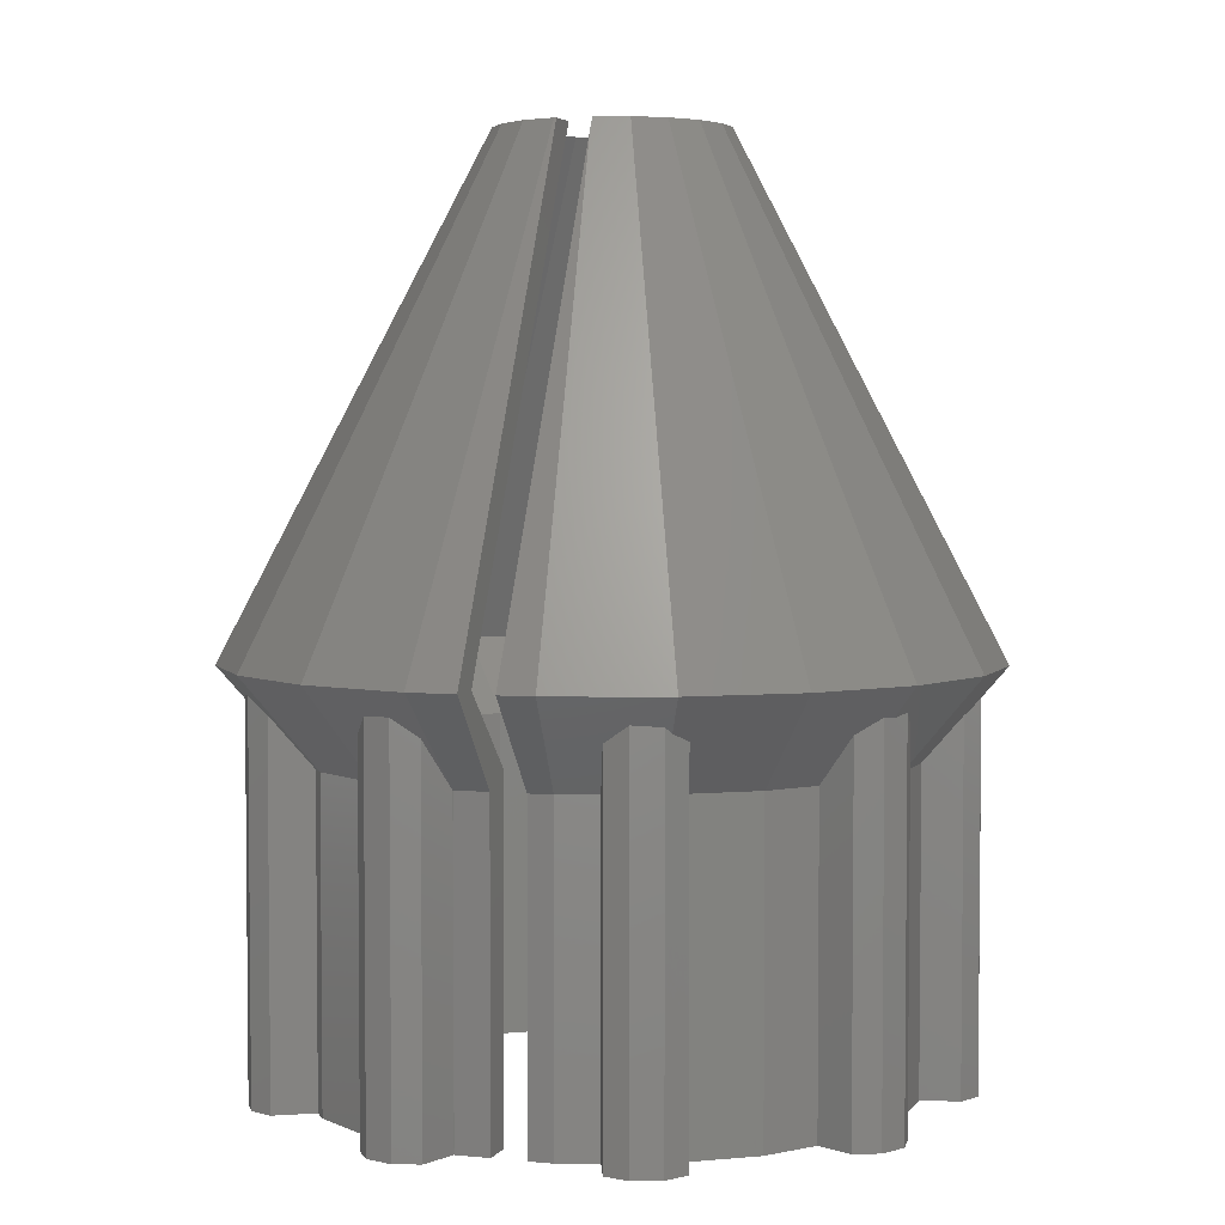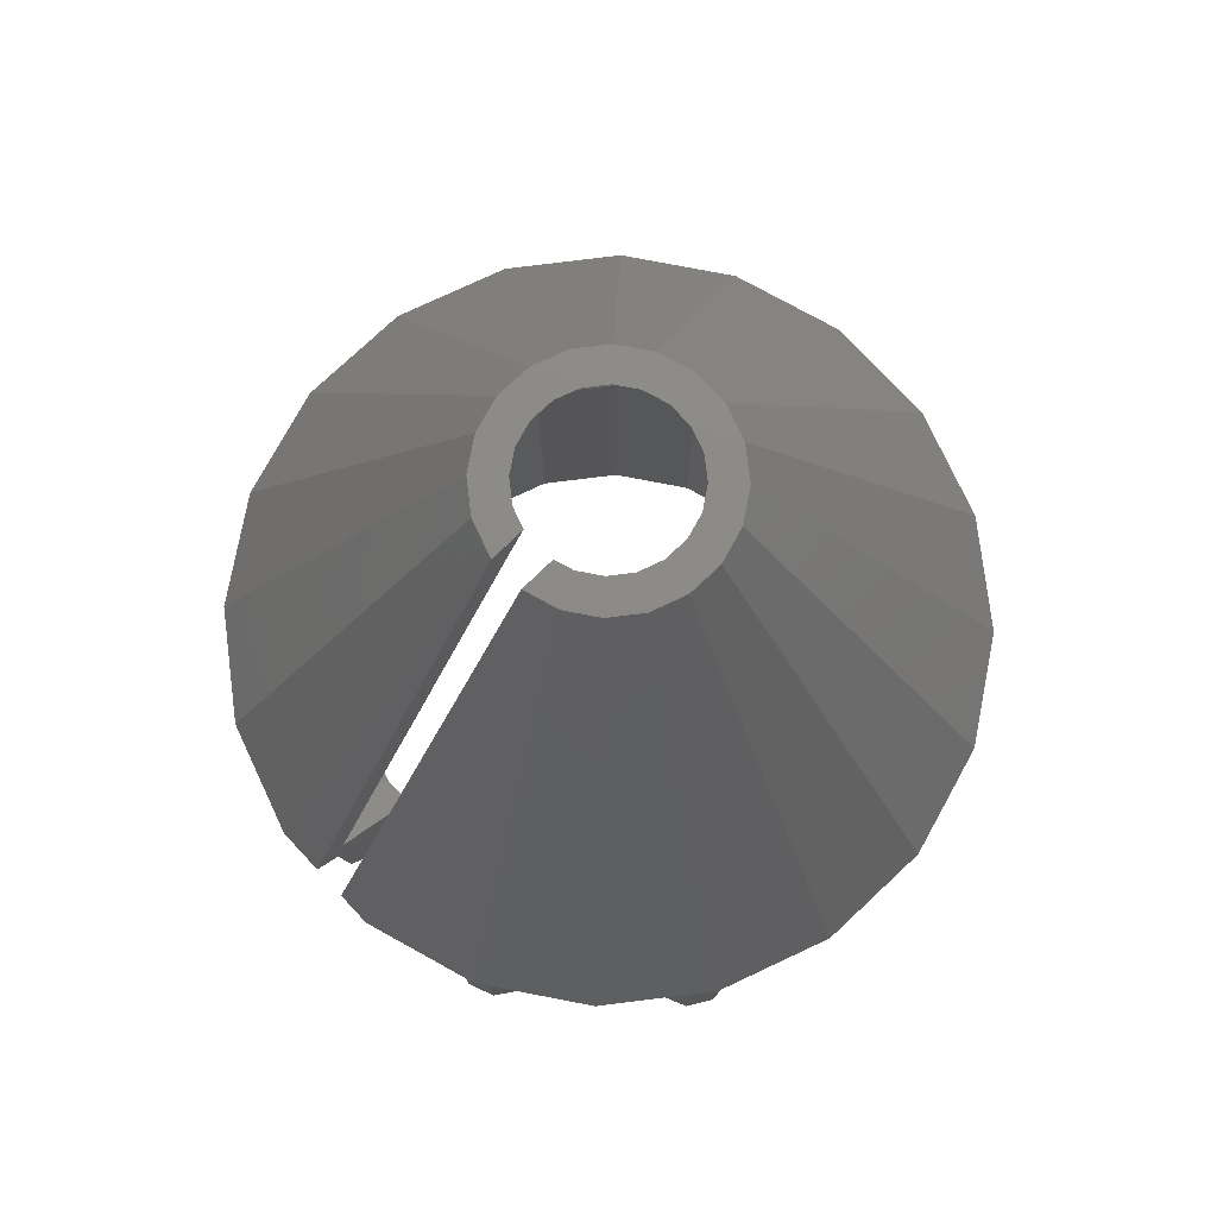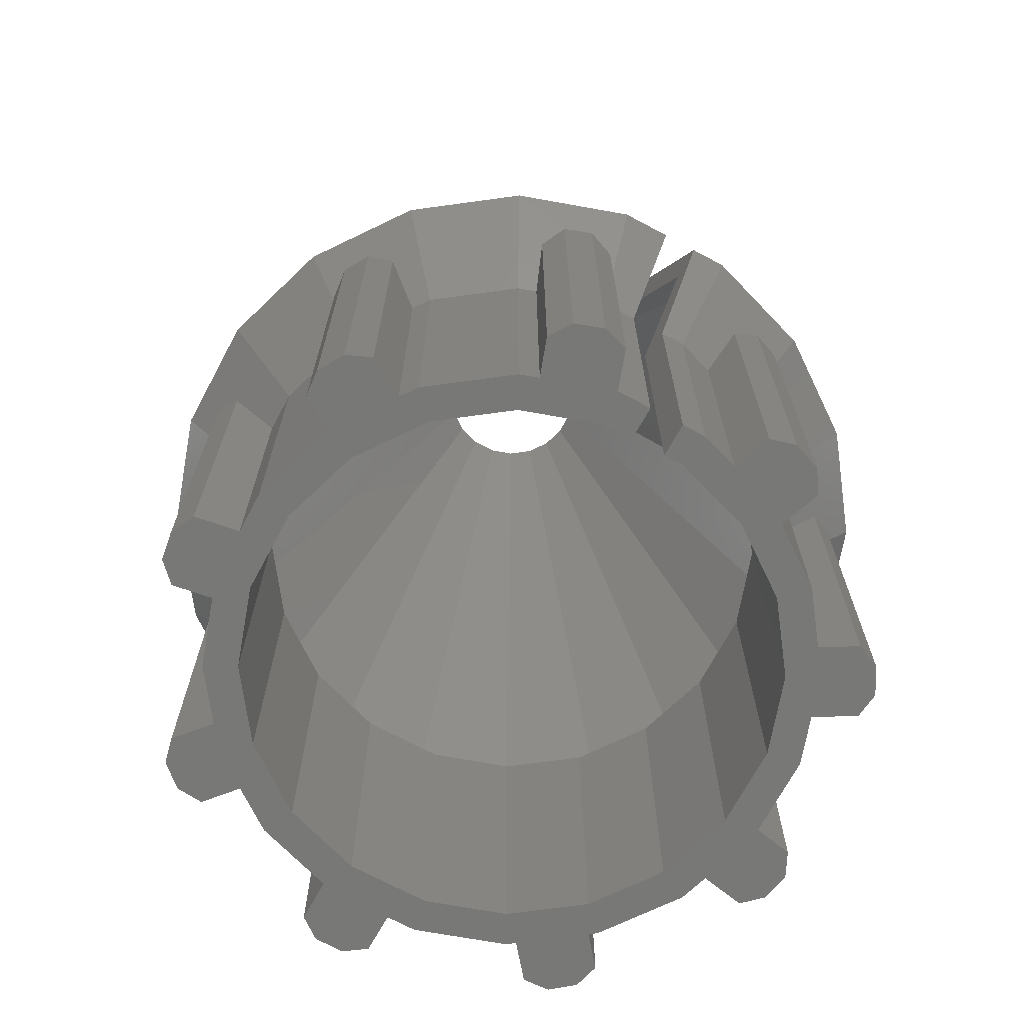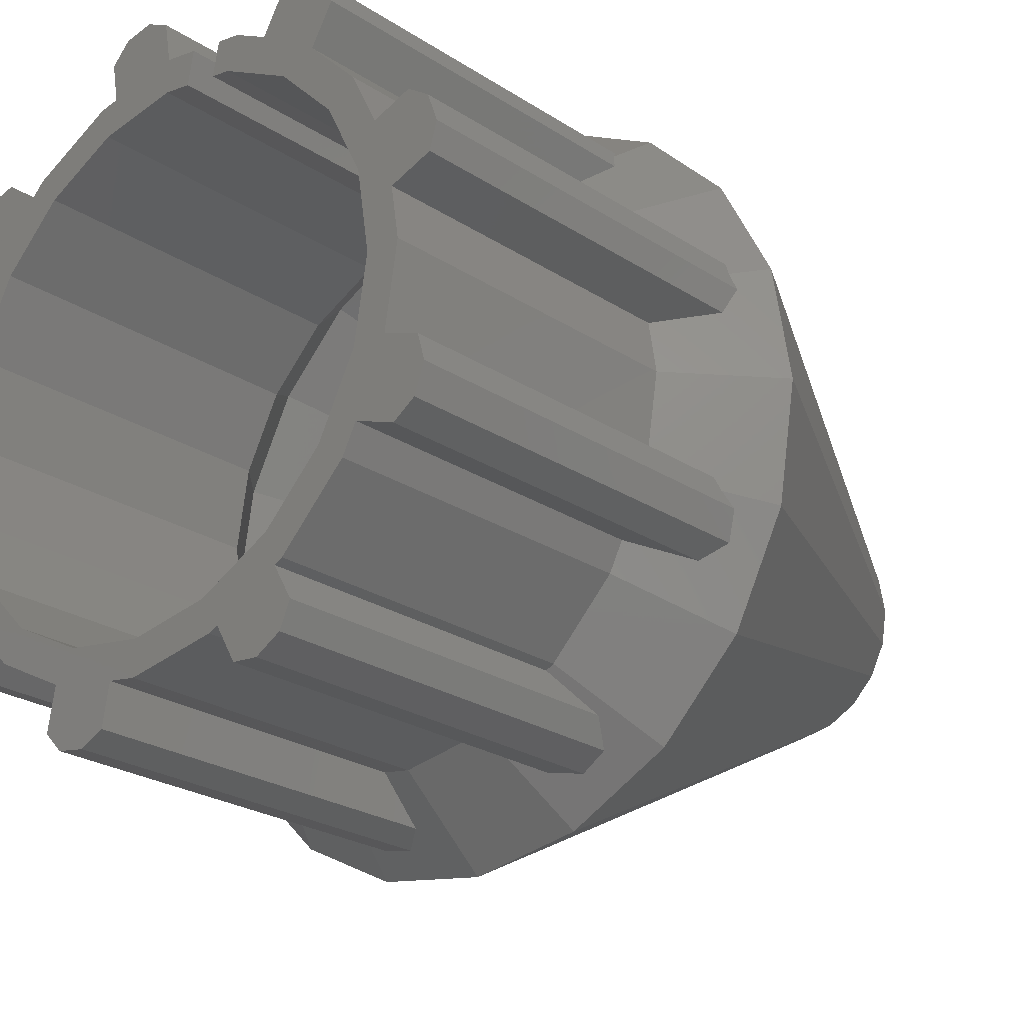
<metadata>
{"format":"stl","ext":"stl","renderer":"f3d","projection":"perspective","resolution":1024,"background":"white","views":[{"elev":3.7,"azim":-152.3,"up":"+Z"},{"elev":76.9,"azim":-124.1,"up":"+Z"},{"elev":-70.4,"azim":160.8,"up":"+Z"},{"elev":-23.9,"azim":-137.4,"up":"+Y"}]}
</metadata>
<code>
# stl→obj: 318 verts, 632 faces
v -4.755 1.545 40
v -16.45 0 18
v -5 0 40
v -15.64 -5.083 18
v -14.05 -4.103 15.97
v -12.76 -3.631 14.38
v -14.2 -4.614 16.24
v -13 0 14
v -12.44 -3.517 14
v -15.64 5.083 18
v -4.755 -1.545 40
v -2.939 -4.045 40
v -4.045 -2.939 40
v -1.545 -4.755 40
v -2.832 -2.057 40
v -1.082 -3.329 40
v -2.057 -2.832 40
v 0 -5 40
v 1.082 -3.329 40
v 0 -3.5 40
v 1.545 -4.755 40
v 2.057 -2.832 40
v 2.939 -4.045 40
v -3.329 -1.082 40
v -3.5 0 40
v 3.329 1.082 40
v 3.5 0 40
v 5 0 40
v 2.832 2.057 40
v 4.755 1.545 40
v 2.057 2.832 40
v 4.045 2.939 40
v -3.329 1.082 40
v 1.545 4.755 40
v 0.1605 3.475 40
v 2.939 4.045 40
v 1.082 3.329 40
v -2.832 2.057 40
v -2.057 2.832 40
v 4.755 -1.545 40
v 3.329 -1.082 40
v 2.832 -2.057 40
v 4.045 -2.939 40
v -1.316 3.209 40
v -1.585 4.735 40
v -2.939 4.045 40
v -4.045 2.939 40
v -0.1055 4.983 40
v 0 5 40
v -13.31 -9.669 18
v -14.16 -5.823 16.84
v -13.93 -6.455 16.94
v -12.96 -7.112 16.27
v -12.16 -6.822 15.28
v -10.52 -7.641 14
v -14.38 -5.233 16.75
v -14.38 -5.237 16.75
v -14.37 -5.265 16.76
v -14.36 -5.283 16.76
v -14.38 -5.233 0
v -14.05 -4.103 0
v -12.44 -3.517 0
v -13 0 0
v -12.65 2.209 0
v -12.65 2.209 14
v -14.56 4.731 16.68
v -14.82 4.011 16.85
v -14.5 2.881 16.27
v -13.31 9.669 18
v -13.4 5.89 16.08
v -12.63 5.609 15.13
v -14.38 5.233 16.75
v -14.4 5.172 16.74
v -9.669 13.31 18
v -1.598 4.811 39.86
v -2.587 10.42 28.8
v -1.64 5.047 39.41
v -1.401 3.692 39.09
v -1.64 5.047 36.53
v -2.314 8.868 28.98
v -3.294 14.43 18
v -3.551 15.89 18
v -2.702 11.07 14.75
v -2.824 11.76 15.42
v -2.96 12.53 14
v -2.702 11.07 0
v -3.095 13.3 14.92
v -2.96 12.53 0
v -8.787 12.09 18
v -12.09 8.787 18
v -14.22 4.62 18
v -14.95 0 18
v -14.22 -4.62 18
v -12.09 -8.787 18
v -8.787 -12.09 18
v -4.62 -14.22 18
v 0 -14.95 18
v 4.62 -14.22 18
v 8.787 -12.09 18
v 12.09 -8.787 18
v 14.22 -4.62 18
v 14.95 0 18
v 14.22 4.62 18
v 12.09 8.787 18
v 8.787 12.09 18
v 4.62 14.22 18
v 0 14.95 18
v 0 4.385 38.3
v -1.478 12.77 14
v -1.478 12.77 0
v -1.221 11.31 0
v -1.221 11.31 14.75
v -1.804 14.62 16.2
v -1.554 13.2 16.58
v -2.07 16.12 18
v -1.812 14.66 18
v -0.172 5.36 39.26
v 0 16.45 18
v 5.083 15.64 18
v 9.669 13.31 18
v 13.31 9.669 18
v 15.64 5.083 18
v 16.45 0 18
v 15.64 -5.083 18
v 13.31 -9.669 18
v 9.669 -13.31 18
v 5.083 -15.64 18
v 0 -16.45 18
v -5.083 -15.64 18
v -9.669 -13.31 18
v -7.641 -10.52 14
v -11.13 -6.445 14
v -10.52 -7.641 0
v -7.641 -10.52 0
v -11.13 -6.445 0
v -12.96 -7.112 0
v -13.93 -6.455 0
v -14.36 -5.283 0
v -14.37 -5.265 0
v -14.38 -5.237 0
v -14.5 2.881 0
v -14.82 4.011 0
v -14.4 5.172 0
v -14.38 5.233 0
v -13.4 5.89 0
v -11.72 5.278 0
v -10.52 7.641 0
v -8.294 9.864 0
v -9.254 11.53 0
v -8.776 12.6 0
v -7.658 13.25 0
v -7.65 13.25 0
v -6.481 13.13 0
v -5.58 11.57 0
v -4.017 12.36 0
v -3.554 10.94 0
v -6.76 9.304 0
v -9.304 6.76 0
v -10.94 3.554 0
v -11.5 0 0
v 10.94 -3.554 0
v 14.61 2.251 0
v 9.304 -6.76 0
v 3.554 10.94 0
v 0 11.5 0
v 0 13 0
v 6.76 9.304 0
v 0.006292 13 0
v 0.32 14.78 0
v 3.169 12.5 0
v 1.377 15.29 0
v 10.54 7.601 0
v 10.88 10.83 0
v 11.72 9.835 0
v 11.8 8.662 0
v 12.85 -0.9511 0
v 15.3 -3.298e-13 0
v 14.61 -0.9511 0
v 0 -13 0
v -3.554 -10.94 0
v 1.29 -12.8 0
v 7.641 10.52 0
v 9.304 6.76 0
v 4.017 12.36 0
v 10.94 3.554 0
v 8.276 9.883 0
v 9.744 11.11 0
v 11.5 0 0
v 15.3 1.3 0
v 12.36 4.017 0
v 12.64 2.251 0
v 9.198 -8.96 0
v 12.56 -8.839 0
v 11.72 -9.835 0
v 10.58 -10.12 0
v -6.76 -9.304 0
v 12.36 -4.017 0
v 6.76 -9.304 0
v 11.14 -6.412 0
v 12.64 -7.666 0
v 3.554 -10.94 0
v 7.641 -10.52 0
v 3.937 -14.84 0
v 2.662 -15.07 0
v 2.657 -15.07 0
v 1.6 -14.55 0
v 0 -11.5 0
v 4.429 -12.15 0
v 4.754 -14 0
v -7.277 -10.7 0
v -6.524 -13.9 0
v -7.555 -13.31 0
v -7.634 -13.26 0
v -7.65 -13.25 0
v -8.128 -12.18 0
v -4.017 -12.36 0
v -9.304 -6.76 0
v -4.42 -12.16 0
v -5.355 -13.78 0
v -10.94 -3.554 0
v 2.424 15.11 0
v 2.657 15.07 0
v 3.473 14.22 0
v -11.72 5.278 14
v -10.52 7.641 14
v -9.254 11.53 16.18
v -8.92 12.28 16.52
v -8.294 9.864 14
v -6.481 13.13 16.11
v -5.083 15.64 18
v -6.405 13 15.93
v -7.65 13.25 16.86
v -7.658 13.25 16.86
v -8.776 12.6 16.78
v -4.017 12.36 14
v -3.554 10.94 14.75
v -4.62 14.22 18
v -6.76 9.304 14.75
v -9.304 6.76 14.75
v -10.94 3.554 14.75
v -11.5 0 14.75
v -10.94 -3.554 14.75
v -9.304 -6.76 14.75
v -6.76 -9.304 14.75
v -3.554 -10.94 14.75
v 0 -11.5 14.75
v 3.554 -10.94 14.75
v 6.76 -9.304 14.75
v 9.304 -6.76 14.75
v 10.94 -3.554 14.75
v 11.5 0 14.75
v 10.94 3.554 14.75
v 9.304 6.76 14.75
v 6.76 9.304 14.75
v 3.554 10.94 14.75
v 0 11.5 14.75
v 0 13 14
v 0.007121 13 14.01
v 2.657 15.07 16.89
v 3.097 14.61 16.44
v 1.377 15.29 16.91
v 2.424 15.11 16.89
v 0.32 14.78 16.12
v 3.473 14.22 16.05
v 4.017 12.36 14
v 3.169 12.5 14
v 7.641 10.52 14
v 8.276 9.883 14
v 11.72 9.835 16.82
v 11.8 8.662 15.91
v 11.03 8.014 14.73
v 10.88 10.83 16.95
v 9.744 11.11 16.24
v 10.56 7.62 14.03
v 12.36 4.017 14
v 10.54 7.601 14
v 14.16 2.251 15.76
v 14.61 2.251 16.28
v 15.3 1.131 16.87
v 15.3 1.3 16.91
v 15.3 0 16.67
v 13.49 -0.9511 14.75
v 14.61 -0.9511 16.04
v 15.3 -3.298e-13 16.67
v 12.36 -4.017 14
v 12.85 -0.9511 14
v 12.64 -7.666 16.23
v 11.14 -6.412 14
v 12.56 -8.839 16.77
v 12.41 -9.015 16.71
v 7.641 -10.52 14
v 9.198 -8.96 14
v 10.58 -10.12 16.11
v 11.72 -9.835 16.82
v 4.754 -14 16.1
v 4.429 -12.15 14
v 4.6 -14.16 16.18
v 2.657 -15.07 16.89
v 1.78 -14.64 16.23
v 2.662 -15.07 16.88
v 3.937 -14.84 16.86
v 0 -13 14
v 1.6 -14.55 16.09
v 1.29 -12.8 14
v -4.017 -12.36 14
v -7.65 -13.25 16.86
v -7.766 -12.99 16.65
v -7.555 -13.31 16.87
v -6.524 -13.9 16.94
v -7.634 -13.26 16.86
v -5.355 -13.78 16.19
v -4.595 -12.46 14.41
v -8.128 -12.18 15.99
v -7.277 -10.7 14
v -4.42 -12.16 14
v 12.64 2.251 14
v 0.006292 13 14
v -5.58 11.57 14
f 1 2 3
f 3 2 4
f 2 5 4
f 2 6 5
f 7 4 5
f 2 8 6
f 6 8 9
f 8 2 10
f 10 2 1
f 1 3 11
f 12 1 13
f 13 1 11
f 14 1 12
f 15 1 14
f 16 17 18
f 19 20 21
f 22 19 23
f 24 25 1
f 26 27 28
f 29 26 30
f 31 29 32
f 25 33 1
f 34 35 36
f 36 37 32
f 37 31 32
f 32 29 30
f 38 39 1
f 30 26 28
f 28 27 40
f 27 41 40
f 40 42 43
f 43 22 23
f 23 19 21
f 21 20 18
f 20 16 18
f 18 17 14
f 17 15 14
f 24 1 15
f 42 22 43
f 41 42 40
f 44 45 1
f 35 37 36
f 46 1 45
f 47 1 46
f 44 1 39
f 48 34 49
f 48 35 34
f 33 38 1
f 47 10 1
f 3 4 11
f 11 4 50
f 4 51 50
f 50 51 52
f 50 52 53
f 53 54 50
f 50 54 55
f 4 7 56
f 57 51 56
f 4 56 51
f 58 51 57
f 58 59 51
f 60 56 61
f 61 56 7
f 61 7 5
f 61 5 62
f 62 5 6
f 62 6 9
f 63 62 8
f 8 62 9
f 63 8 64
f 64 8 65
f 10 66 67
f 10 67 68
f 10 68 8
f 65 8 68
f 10 69 66
f 70 69 71
f 72 69 70
f 66 69 72
f 73 66 72
f 69 10 47
f 69 47 74
f 74 47 46
f 74 46 75
f 75 46 45
f 76 77 75
f 44 76 45
f 45 76 75
f 78 76 44
f 79 76 78
f 80 76 79
f 81 76 80
f 82 76 81
f 83 81 84
f 85 81 83
f 86 85 83
f 87 81 85
f 87 82 81
f 88 85 86
f 78 44 39
f 89 78 39
f 89 39 38
f 90 89 38
f 90 38 91
f 38 33 91
f 91 33 92
f 33 25 92
f 25 93 92
f 25 24 93
f 24 94 93
f 24 15 94
f 17 95 15
f 15 95 94
f 17 96 95
f 17 16 96
f 16 97 96
f 20 97 16
f 20 98 97
f 19 98 20
f 99 98 19
f 22 99 19
f 100 99 42
f 42 99 22
f 101 100 42
f 41 101 42
f 102 101 41
f 27 102 41
f 103 102 27
f 103 27 26
f 104 103 26
f 104 26 29
f 105 104 29
f 31 105 29
f 106 105 31
f 106 31 37
f 106 37 107
f 107 37 35
f 108 107 35
f 109 110 111
f 109 111 112
f 109 112 113
f 112 114 113
f 115 113 116
f 114 116 113
f 35 48 108
f 108 48 116
f 48 117 116
f 117 115 116
f 49 117 48
f 115 117 118
f 118 117 49
f 118 49 34
f 119 118 34
f 119 34 36
f 119 36 120
f 36 32 120
f 120 32 121
f 121 32 30
f 121 30 122
f 122 30 28
f 122 28 123
f 28 40 123
f 123 40 124
f 40 43 124
f 124 43 125
f 43 23 126
f 125 43 126
f 23 21 126
f 126 21 127
f 21 18 127
f 18 128 127
f 18 14 128
f 14 129 128
f 12 129 14
f 12 130 129
f 13 50 130
f 12 13 130
f 11 50 13
f 50 55 130
f 130 55 131
f 55 54 132
f 55 133 134
f 131 55 134
f 135 133 132
f 132 133 55
f 53 136 135
f 54 53 132
f 132 53 135
f 52 137 136
f 53 52 136
f 138 137 59
f 59 137 52
f 59 52 51
f 139 138 58
f 58 138 59
f 140 139 57
f 57 139 58
f 60 140 56
f 56 140 57
f 141 142 143
f 141 143 144
f 141 144 145
f 141 145 146
f 146 147 148
f 148 149 150
f 148 150 151
f 148 151 152
f 148 152 153
f 148 153 154
f 148 154 146
f 146 154 155
f 146 155 88
f 146 88 141
f 156 88 86
f 157 88 156
f 141 88 157
f 141 157 158
f 64 159 160
f 161 162 163
f 110 164 165
f 110 165 111
f 164 166 167
f 110 166 164
f 167 166 168
f 167 168 169
f 170 169 171
f 172 173 174
f 172 174 175
f 176 177 178
f 179 180 181
f 167 169 170
f 182 183 184
f 167 184 183
f 183 182 185
f 185 182 186
f 185 186 187
f 185 187 188
f 172 187 173
f 176 189 177
f 188 187 172
f 190 188 172
f 188 190 161
f 190 191 161
f 191 162 161
f 176 162 189
f 192 193 194
f 192 194 195
f 179 196 180
f 163 162 176
f 197 163 176
f 163 197 198
f 198 197 199
f 198 200 201
f 199 200 198
f 192 200 193
f 202 201 192
f 181 203 204
f 181 204 205
f 181 205 206
f 201 200 192
f 202 207 201
f 207 202 208
f 207 209 180
f 208 209 207
f 181 209 203
f 210 211 212
f 210 212 213
f 210 214 215
f 180 209 181
f 216 196 179
f 210 213 214
f 196 216 217
f 217 216 218
f 217 218 219
f 210 219 211
f 61 137 138
f 61 138 139
f 61 139 140
f 61 140 60
f 217 219 210
f 64 160 220
f 217 210 134
f 133 63 217
f 220 217 63
f 62 135 136
f 63 135 62
f 62 136 61
f 136 137 61
f 64 220 63
f 63 133 135
f 133 217 134
f 141 159 64
f 159 141 158
f 170 171 221
f 170 221 222
f 170 222 223
f 184 167 170
f 68 141 64
f 65 68 64
f 142 141 67
f 67 141 68
f 142 67 143
f 143 67 66
f 143 66 73
f 143 73 144
f 144 73 72
f 144 72 145
f 145 72 70
f 145 70 146
f 146 70 71
f 146 71 224
f 69 225 71
f 71 225 224
f 69 74 225
f 226 74 227
f 225 74 226
f 228 225 226
f 229 230 231
f 232 230 229
f 233 230 232
f 74 230 234
f 74 234 227
f 234 230 233
f 74 75 230
f 230 75 77
f 76 230 77
f 82 230 76
f 230 82 235
f 235 82 87
f 85 235 87
f 155 235 88
f 88 235 85
f 86 83 236
f 156 86 236
f 83 84 236
f 236 84 81
f 237 236 81
f 81 80 237
f 80 79 237
f 237 79 78
f 89 237 78
f 238 237 89
f 239 238 89
f 90 239 89
f 240 239 90
f 240 90 91
f 241 240 91
f 241 91 92
f 242 241 92
f 93 242 92
f 243 242 93
f 94 243 93
f 95 244 243
f 94 95 243
f 245 244 95
f 96 245 95
f 246 245 96
f 97 246 96
f 247 246 97
f 98 247 97
f 98 248 247
f 99 248 98
f 99 100 249
f 248 99 249
f 100 250 249
f 100 101 250
f 101 251 250
f 101 102 251
f 251 102 252
f 102 103 252
f 252 103 253
f 103 104 253
f 253 104 105
f 254 253 105
f 254 105 255
f 105 106 255
f 255 106 256
f 106 107 256
f 112 256 107
f 114 112 107
f 114 107 116
f 107 108 116
f 113 115 118
f 113 118 109
f 109 118 257
f 165 256 112
f 111 165 112
f 110 109 166
f 166 109 257
f 257 118 258
f 259 118 119
f 260 259 119
f 261 118 262
f 263 118 261
f 258 118 263
f 262 118 259
f 260 119 264
f 264 119 265
f 264 265 266
f 120 265 119
f 267 265 120
f 267 120 268
f 269 120 121
f 270 121 271
f 272 120 269
f 273 120 272
f 268 120 273
f 269 121 270
f 122 274 271
f 121 122 271
f 275 276 274
f 122 275 274
f 277 275 122
f 278 277 122
f 123 279 122
f 279 280 122
f 280 278 122
f 123 281 279
f 124 282 283
f 284 124 283
f 284 281 124
f 281 123 124
f 124 285 286
f 282 124 286
f 125 285 124
f 287 288 285
f 125 287 285
f 289 125 290
f 289 287 125
f 291 292 126
f 126 292 293
f 126 293 294
f 294 290 126
f 126 290 125
f 126 127 291
f 295 296 291
f 297 295 127
f 127 295 291
f 298 128 299
f 127 128 298
f 300 301 127
f 297 127 301
f 298 300 127
f 128 129 302
f 303 128 302
f 299 128 303
f 304 303 302
f 302 129 305
f 306 130 307
f 129 130 306
f 308 309 129
f 306 310 129
f 129 310 308
f 311 129 309
f 312 129 311
f 305 129 312
f 313 130 131
f 307 130 313
f 314 313 131
f 131 134 210
f 314 131 210
f 215 313 210
f 210 313 314
f 215 214 313
f 307 214 306
f 313 214 307
f 306 214 213
f 310 306 213
f 310 213 212
f 308 310 212
f 308 212 211
f 309 308 211
f 309 211 219
f 311 309 219
f 311 219 218
f 312 311 218
f 315 312 218
f 315 218 216
f 305 315 216
f 305 216 179
f 302 305 179
f 302 179 181
f 304 302 181
f 181 206 304
f 304 206 303
f 303 206 205
f 299 303 205
f 298 299 205
f 298 205 204
f 300 298 204
f 300 204 203
f 301 300 203
f 301 203 209
f 297 301 209
f 295 297 209
f 209 208 296
f 295 209 296
f 296 208 202
f 291 296 202
f 291 202 192
f 292 291 192
f 292 192 195
f 293 292 195
f 293 195 194
f 294 293 194
f 294 194 193
f 290 294 193
f 289 290 193
f 289 193 200
f 287 289 200
f 199 288 200
f 200 288 287
f 288 199 197
f 285 288 197
f 285 197 176
f 286 285 176
f 286 176 178
f 282 286 283
f 283 286 178
f 283 178 177
f 284 283 177
f 284 177 189
f 281 284 189
f 280 279 189
f 279 281 189
f 189 162 278
f 280 189 278
f 191 316 162
f 162 316 277
f 162 277 278
f 191 190 275
f 316 191 275
f 190 172 276
f 275 190 276
f 276 172 175
f 271 276 175
f 270 271 175
f 274 276 271
f 175 174 269
f 270 175 269
f 174 173 272
f 269 174 272
f 187 273 173
f 173 273 272
f 186 268 187
f 187 268 273
f 182 267 186
f 186 267 268
f 184 265 182
f 182 265 267
f 170 266 184
f 184 266 265
f 266 170 223
f 264 266 223
f 223 222 259
f 264 223 260
f 260 223 259
f 221 262 222
f 222 262 259
f 171 261 221
f 221 261 262
f 169 263 171
f 171 263 261
f 168 317 169
f 169 317 258
f 169 258 263
f 166 257 168
f 168 257 317
f 164 255 256
f 165 164 256
f 167 254 255
f 164 167 255
f 183 253 254
f 167 183 254
f 252 253 185
f 185 253 183
f 251 252 188
f 188 252 185
f 251 188 250
f 250 188 161
f 250 161 249
f 249 161 163
f 249 163 248
f 248 163 198
f 248 198 247
f 247 198 201
f 247 201 246
f 246 201 207
f 246 207 245
f 245 207 180
f 245 180 244
f 244 180 196
f 244 196 243
f 243 196 217
f 242 243 217
f 220 242 217
f 241 242 220
f 160 241 220
f 159 240 241
f 160 159 241
f 158 239 240
f 159 158 240
f 157 238 239
f 158 157 239
f 156 236 238
f 157 156 238
f 154 318 155
f 155 318 235
f 154 153 229
f 318 154 231
f 231 154 229
f 152 232 153
f 153 232 229
f 151 233 152
f 152 233 232
f 150 234 151
f 151 234 233
f 149 226 150
f 150 226 227
f 150 227 234
f 149 148 226
f 226 148 228
f 147 225 148
f 148 225 228
f 146 224 147
f 147 224 225
f 231 230 318
f 318 230 235
f 236 237 238
f 317 257 258
f 316 275 277
f 305 312 315

</code>
